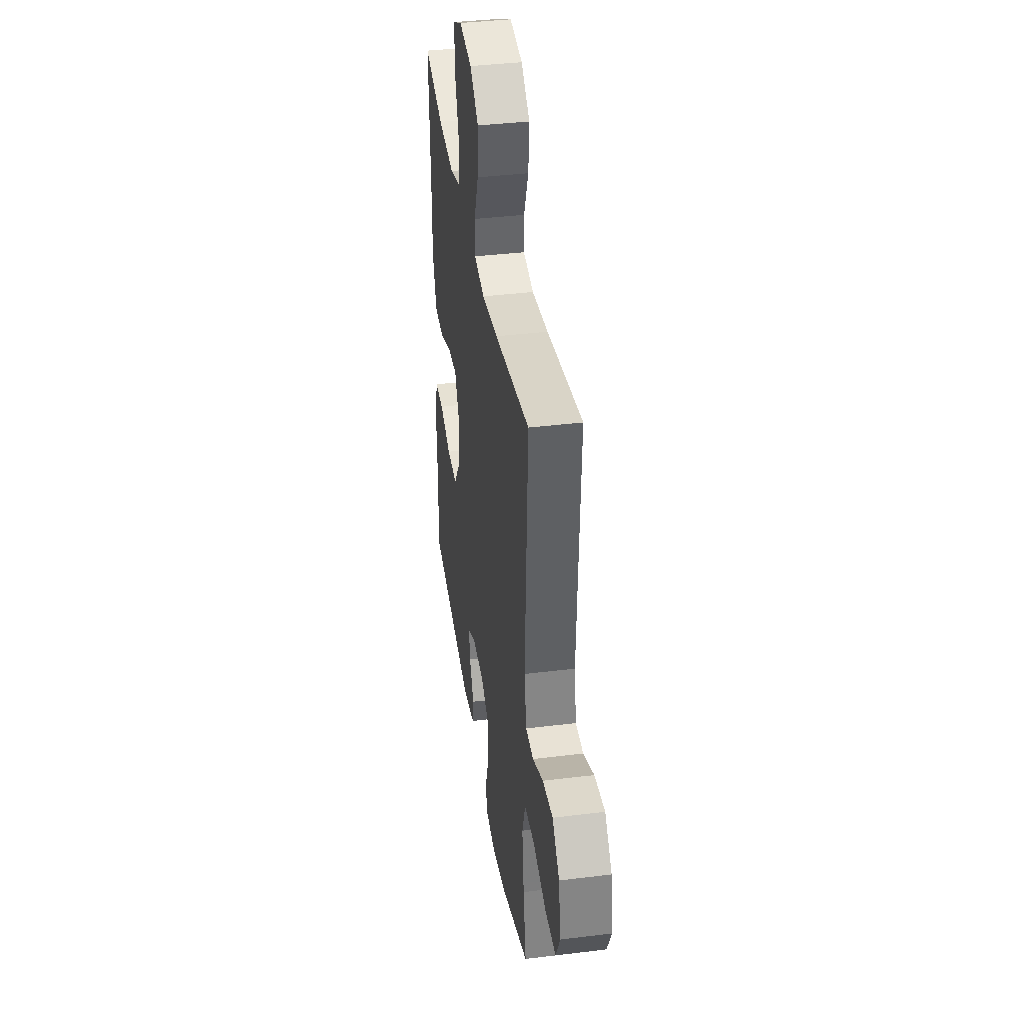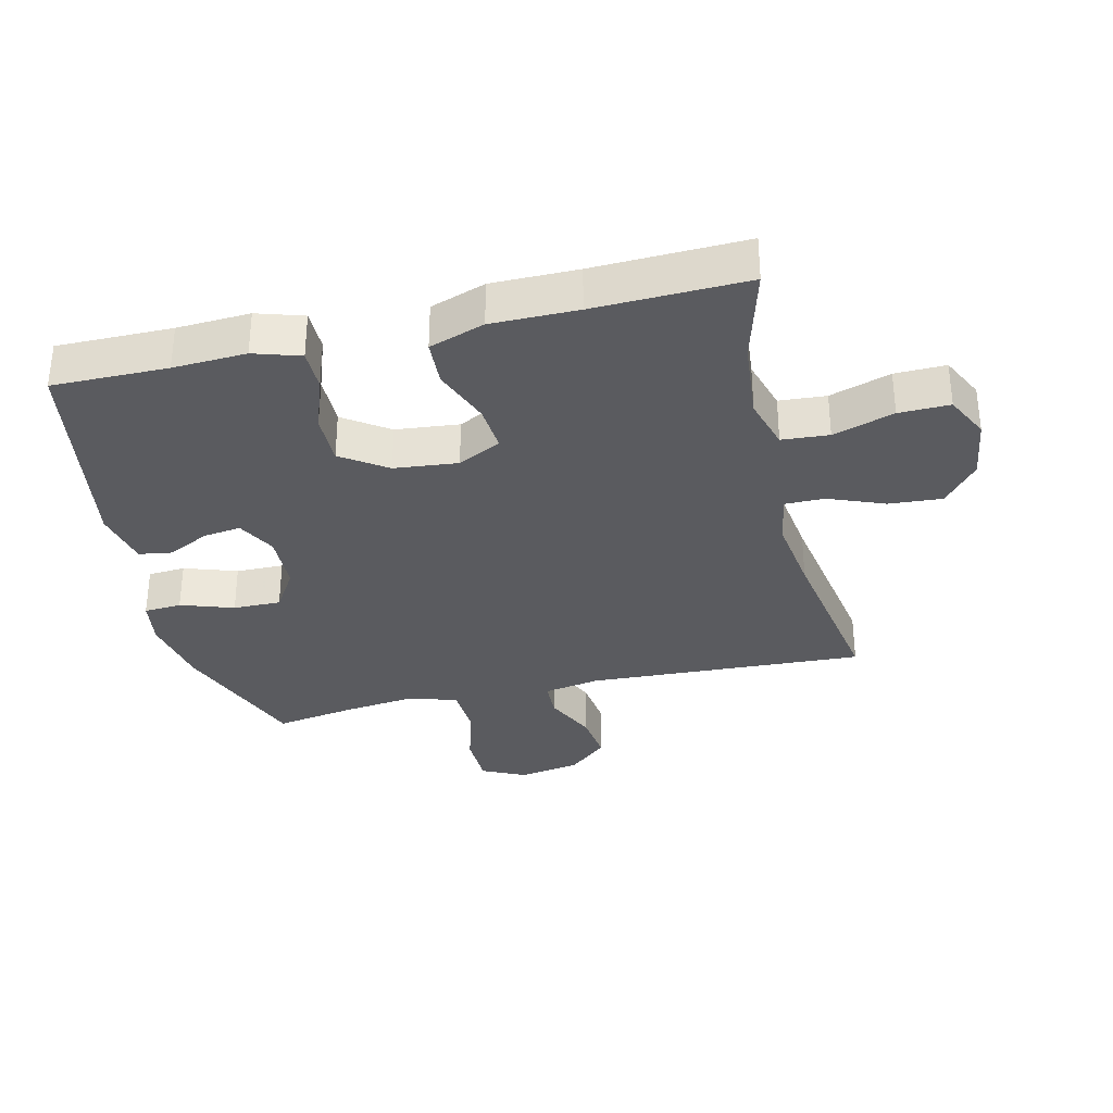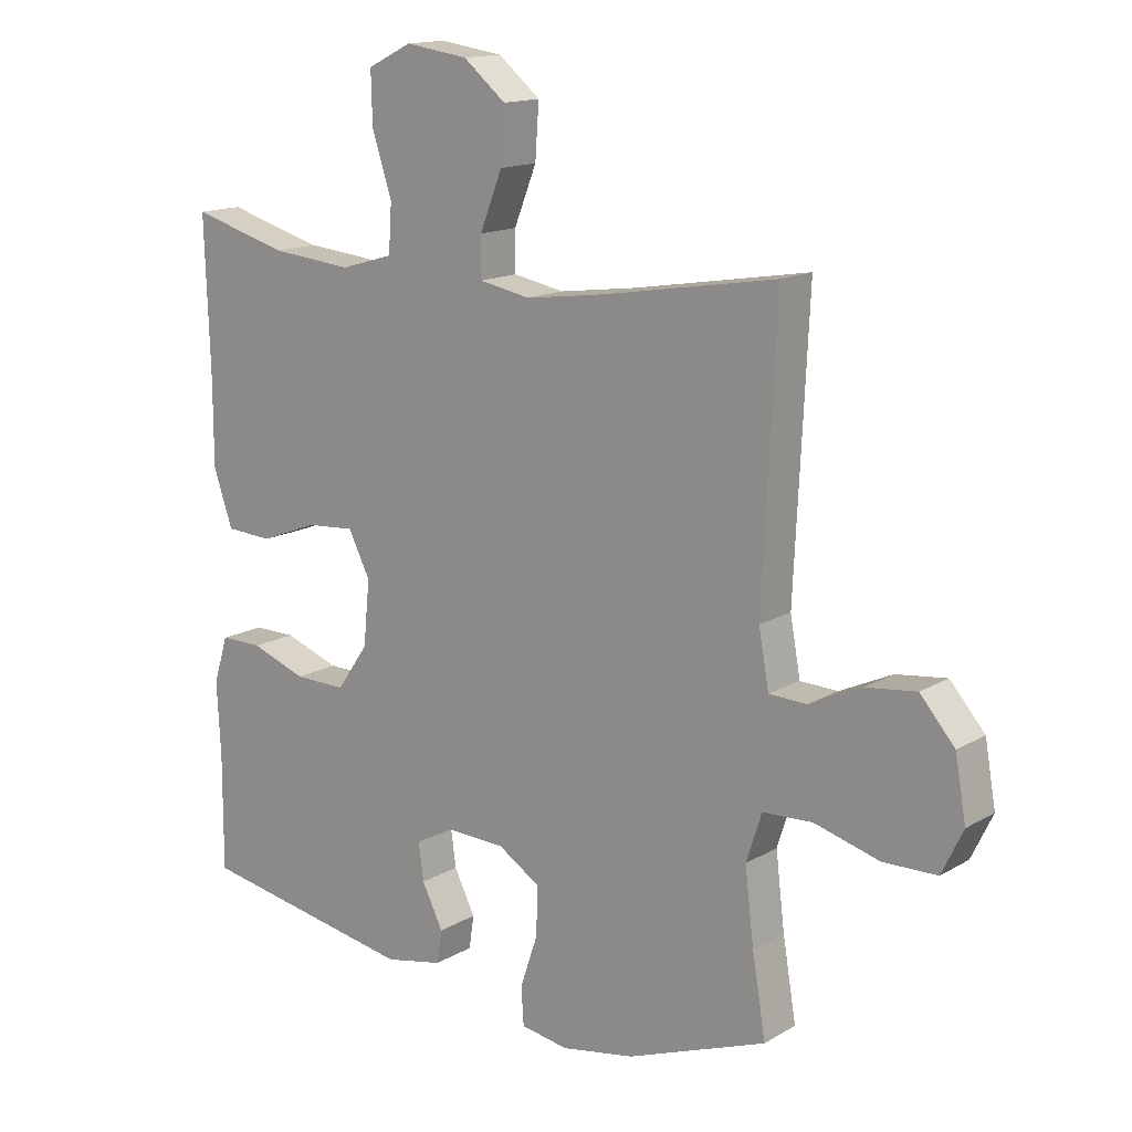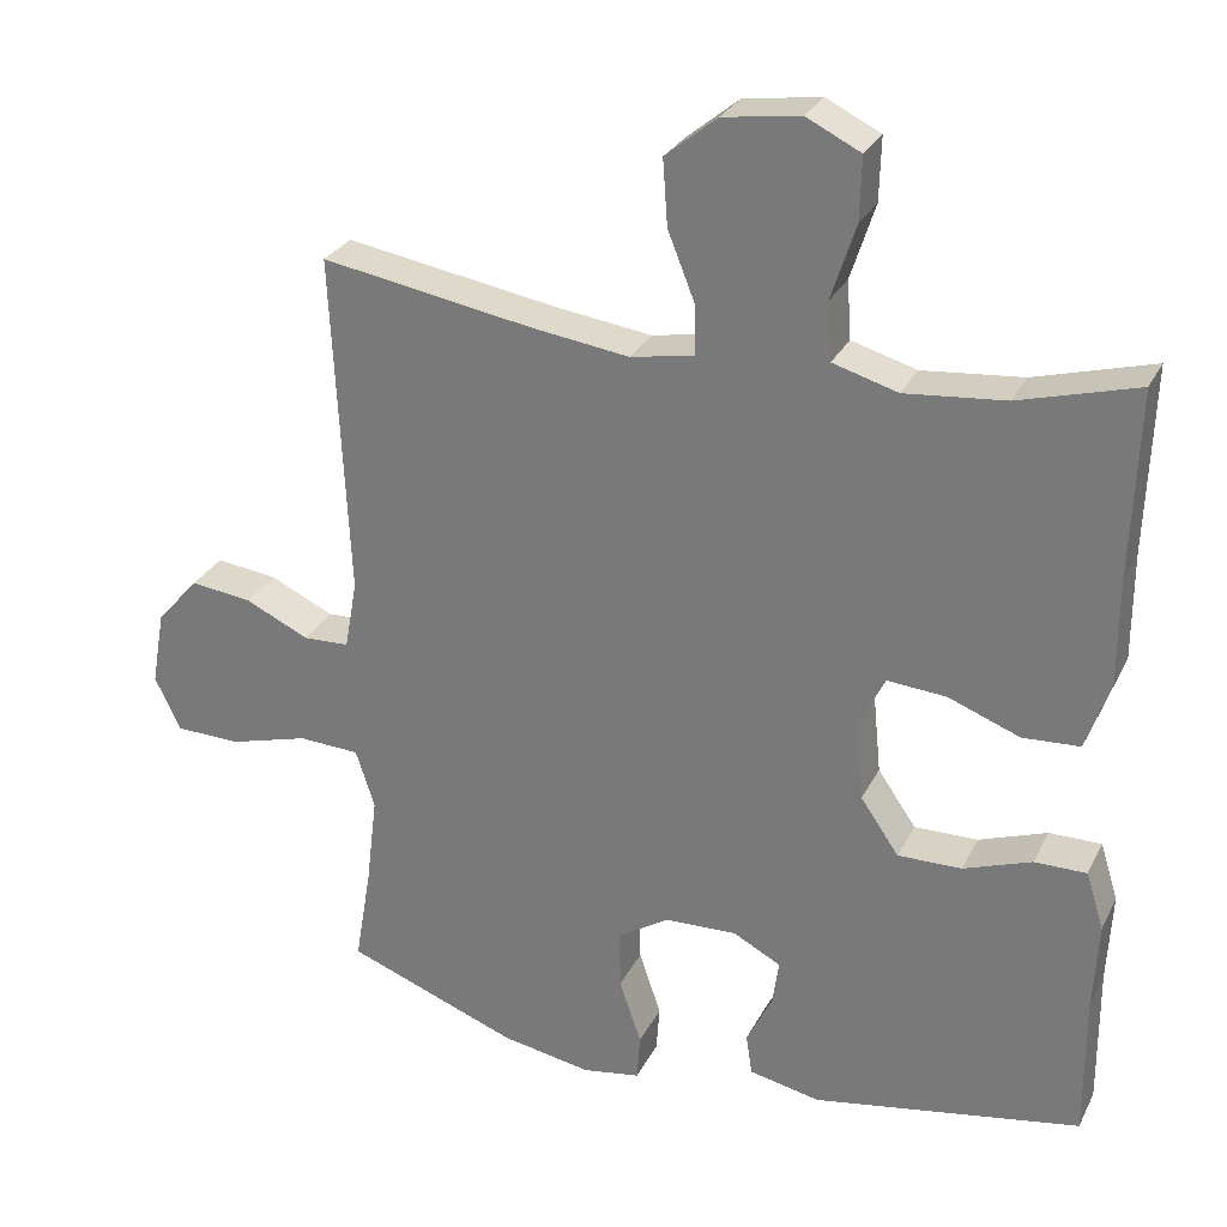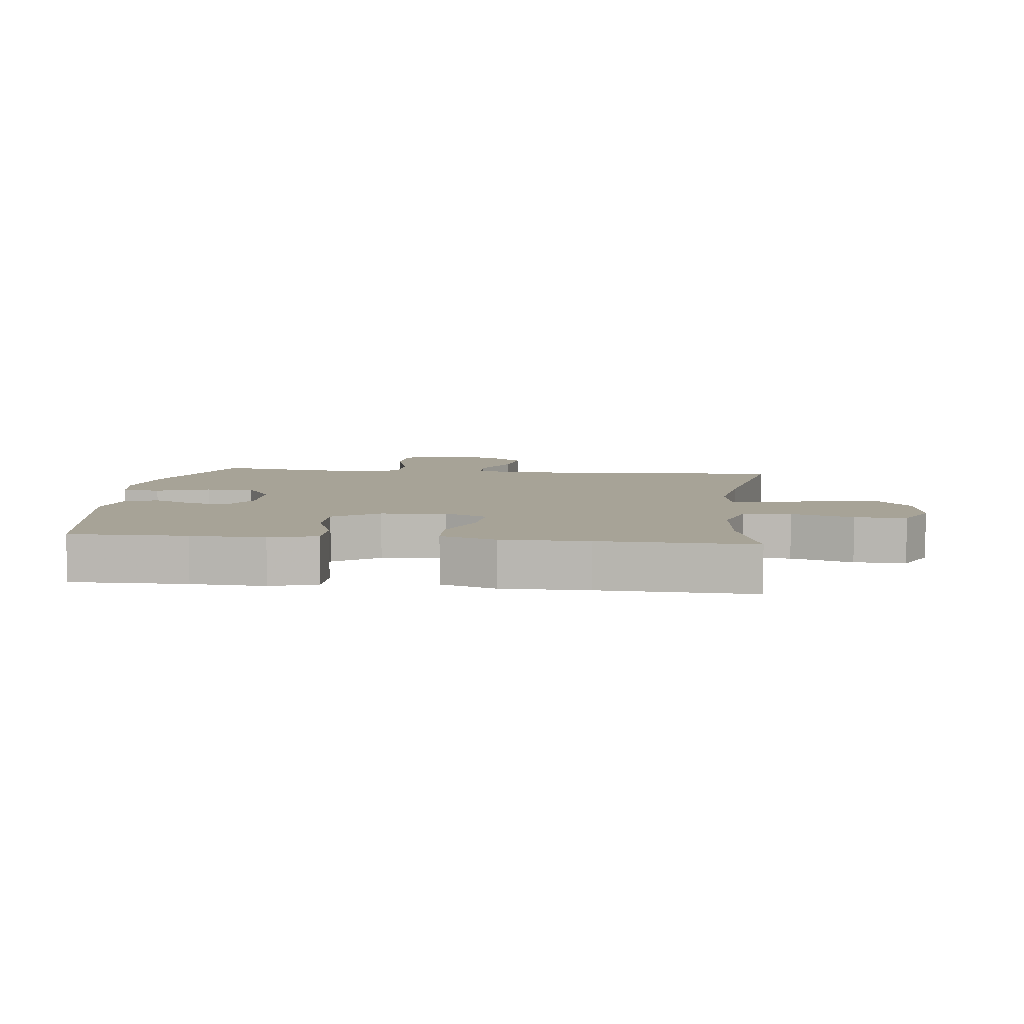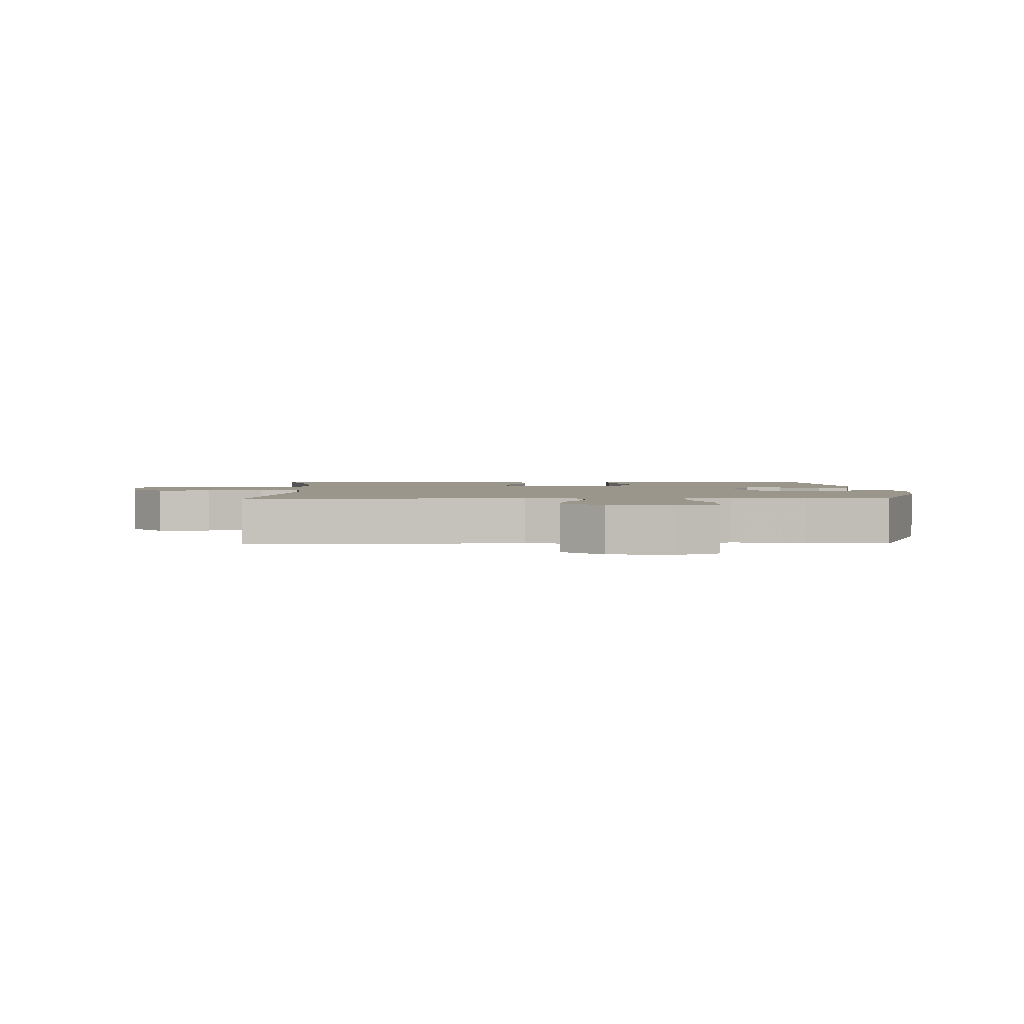
<metadata>
{"format":"obj","ext":"obj","renderer":"f3d","projection":"perspective","resolution":1024,"background":"white","views":[{"elev":38.7,"azim":81.2,"up":"+Z"},{"elev":-32.9,"azim":-76.7,"up":"+Y"},{"elev":14.8,"azim":38.9,"up":"+Z"},{"elev":28.1,"azim":-157.7,"up":"+Z"},{"elev":6.7,"azim":-83.5,"up":"+Y"},{"elev":2.3,"azim":88.5,"up":"+Y"}]}
</metadata>
<code>
v -0.5 0.07 -0.5
v -0.499 0.07 -0.319
v -0.505 0.07 -0.204
v -0.482 0.07 -0.131
v -0.416 0.07 -0.131
v -0.329 0.07 -0.162
v -0.248 0.07 -0.163
v -0.199 0.07 -0.092
v -0.189 0.07 0.008
v -0.223 0.07 0.076
v -0.298 0.07 0.07
v -0.389 0.07 0.035
v -0.462 0.07 0.039
v -0.492 0.07 0.126
v -0.492 0.07 0.261
v -0.5 0.07 0.5
v -0.349 0.07 0.458
v -0.222 0.07 0.446
v -0.139 0.07 0.47
v -0.134 0.07 0.544
v -0.165 0.07 0.64
v -0.167 0.07 0.72
v -0.098 0.07 0.754
v 0 0.07 0.74
v 0.066 0.07 0.686
v 0.06 0.07 0.602
v 0.025 0.07 0.514
v 0.025 0.07 0.452
v 0.105 0.07 0.437
v 0.229 0.07 0.454
v 0.5 0.07 0.5
v 0.479 0.07 0.063
v 0.495 0.07 -0.025
v 0.554 0.07 -0.027
v 0.635 0.07 0.011
v 0.714 0.07 0.021
v 0.768 0.07 -0.041
v 0.785 0.07 -0.137
v 0.752 0.07 -0.206
v 0.668 0.07 -0.208
v 0.567 0.07 -0.18
v 0.489 0.07 -0.184
v 0.465 0.07 -0.259
v 0.479 0.07 -0.375
v 0.5 0.07 -0.5
v 0.281 0.07 -0.583
v 0.166 0.07 -0.604
v 0.092 0.07 -0.592
v 0.088 0.07 -0.533
v 0.116 0.07 -0.45
v 0.117 0.07 -0.375
v 0.052 0.07 -0.334
v -0.04 0.07 -0.331
v -0.101 0.07 -0.363
v -0.093 0.07 -0.422
v -0.06 0.07 -0.488
v -0.068 0.07 -0.54
v -0.159 0.07 -0.559
v -0.5 0 -0.5
v -0.499 0 -0.319
v -0.505 0 -0.204
v -0.482 0 -0.131
v -0.416 0 -0.131
v -0.329 0 -0.162
v -0.248 0 -0.163
v -0.199 0 -0.092
v -0.189 0 0.008
v -0.223 0 0.076
v -0.298 0 0.07
v -0.389 0 0.035
v -0.462 0 0.039
v -0.492 0 0.126
v -0.492 0 0.261
v -0.5 0 0.5
v -0.349 0 0.458
v -0.222 0 0.446
v -0.139 0 0.47
v -0.134 0 0.544
v -0.165 0 0.64
v -0.167 0 0.72
v -0.098 0 0.754
v 0 0 0.74
v 0.066 0 0.686
v 0.06 0 0.602
v 0.025 0 0.514
v 0.025 0 0.452
v 0.105 0 0.437
v 0.229 0 0.454
v 0.5 0 0.5
v 0.479 0 0.063
v 0.495 0 -0.025
v 0.554 0 -0.027
v 0.635 0 0.011
v 0.714 0 0.021
v 0.768 0 -0.041
v 0.785 0 -0.137
v 0.752 0 -0.206
v 0.668 0 -0.208
v 0.567 0 -0.18
v 0.489 0 -0.184
v 0.465 0 -0.259
v 0.479 0 -0.375
v 0.5 0 -0.5
v 0.281 0 -0.583
v 0.166 0 -0.604
v 0.092 0 -0.592
v 0.088 0 -0.533
v 0.116 0 -0.45
v 0.117 0 -0.375
v 0.052 0 -0.334
v -0.04 0 -0.331
v -0.101 0 -0.363
v -0.093 0 -0.422
v -0.06 0 -0.488
v -0.068 0 -0.54
v -0.159 0 -0.559
f 55 56 57 58
f 54 55 58 1
f 53 54 1 2
f 47 48 49 50
f 47 50 51
f 44 45 46 47
f 43 44 47 51
f 42 43 51 52
f 38 39 40 41
f 38 41 42
f 37 38 42
f 34 35 36 37
f 33 34 37 42
f 32 33 42 52
f 30 31 32 52
f 24 25 26 27
f 24 27 28
f 23 24 28
f 20 21 22 23
f 19 20 23 28
f 18 19 28 29
f 15 16 17
f 15 17 18
f 14 15 18 29
f 11 12 13 14
f 10 11 14 29
f 3 4 5 6
f 53 2 3 6
f 53 6 7
f 52 53 7 8
f 30 52 8 9
f 9 10 29 30
f 116 115 114 113
f 59 116 113 112
f 60 59 112 111
f 108 107 106 105
f 109 108 105
f 105 104 103 102
f 109 105 102 101
f 110 109 101 100
f 99 98 97 96
f 100 99 96
f 100 96 95
f 95 94 93 92
f 100 95 92 91
f 110 100 91 90
f 110 90 89 88
f 85 84 83 82
f 86 85 82
f 86 82 81
f 81 80 79 78
f 86 81 78 77
f 87 86 77 76
f 75 74 73
f 76 75 73
f 87 76 73 72
f 72 71 70 69
f 87 72 69 68
f 64 63 62 61
f 64 61 60 111
f 65 64 111
f 66 65 111 110
f 67 66 110 88
f 88 87 68 67
f 1 59 60 2
f 2 60 61 3
f 3 61 62 4
f 4 62 63 5
f 5 63 64 6
f 6 64 65 7
f 7 65 66 8
f 8 66 67 9
f 9 67 68 10
f 10 68 69 11
f 11 69 70 12
f 12 70 71 13
f 13 71 72 14
f 14 72 73 15
f 15 73 74 16
f 16 74 75 17
f 17 75 76 18
f 18 76 77 19
f 19 77 78 20
f 20 78 79 21
f 21 79 80 22
f 22 80 81 23
f 23 81 82 24
f 24 82 83 25
f 25 83 84 26
f 26 84 85 27
f 27 85 86 28
f 28 86 87 29
f 29 87 88 30
f 30 88 89 31
f 31 89 90 32
f 32 90 91 33
f 33 91 92 34
f 34 92 93 35
f 35 93 94 36
f 36 94 95 37
f 37 95 96 38
f 38 96 97 39
f 39 97 98 40
f 40 98 99 41
f 41 99 100 42
f 42 100 101 43
f 43 101 102 44
f 44 102 103 45
f 45 103 104 46
f 46 104 105 47
f 47 105 106 48
f 48 106 107 49
f 49 107 108 50
f 50 108 109 51
f 51 109 110 52
f 52 110 111 53
f 53 111 112 54
f 54 112 113 55
f 55 113 114 56
f 56 114 115 57
f 57 115 116 58
f 58 116 59 1

</code>
